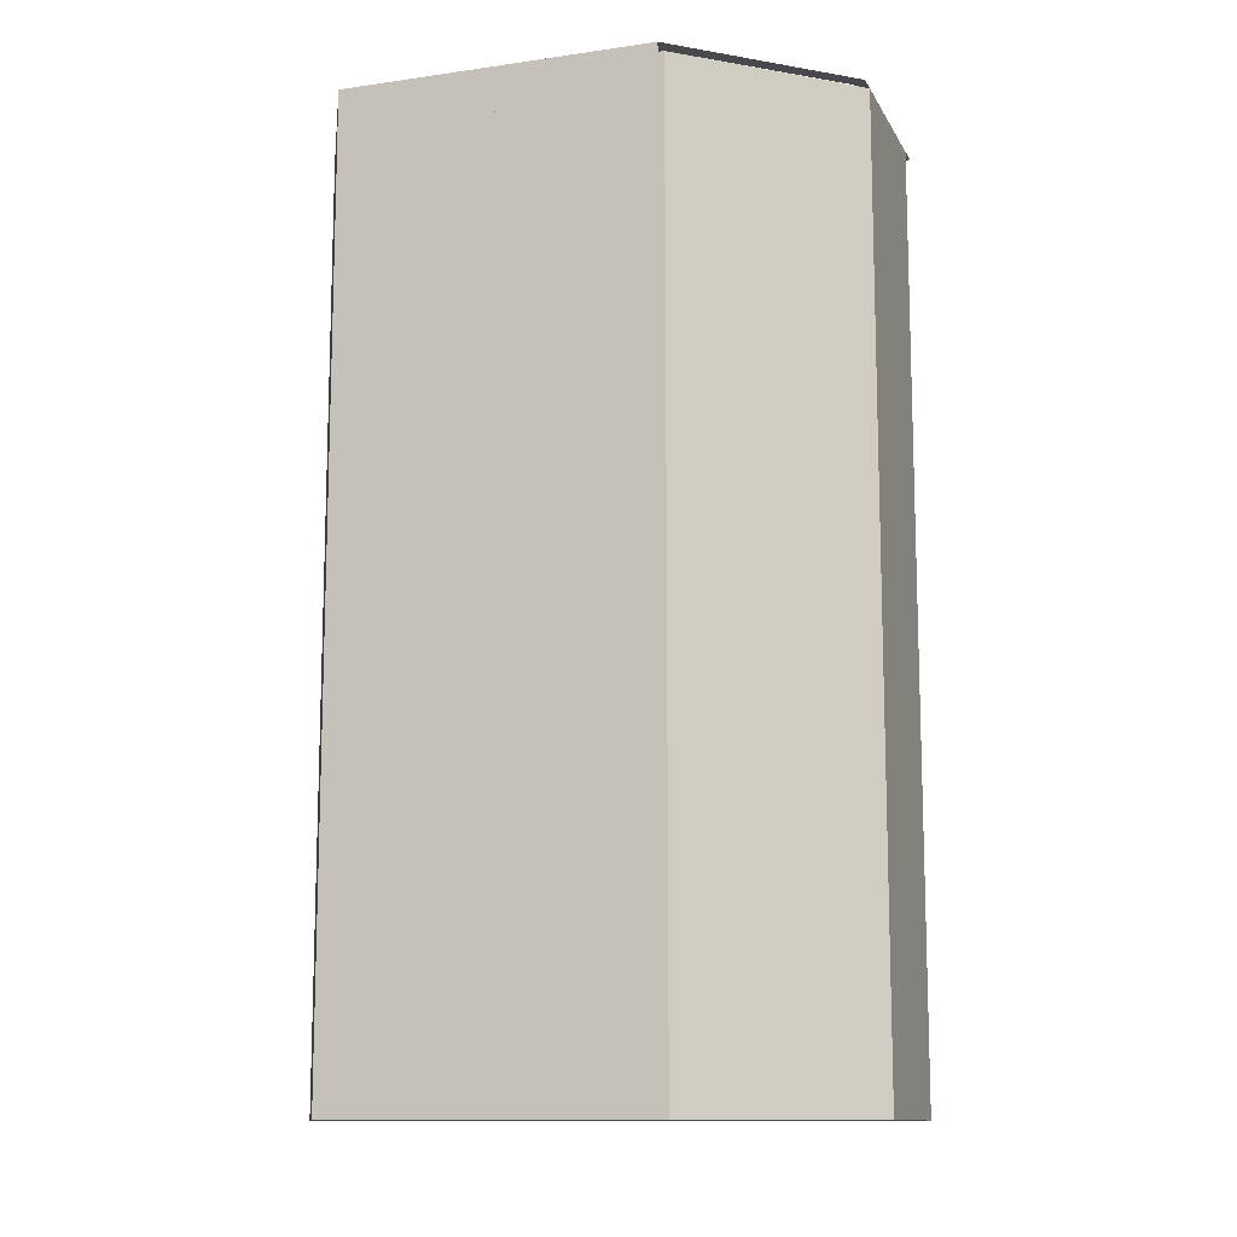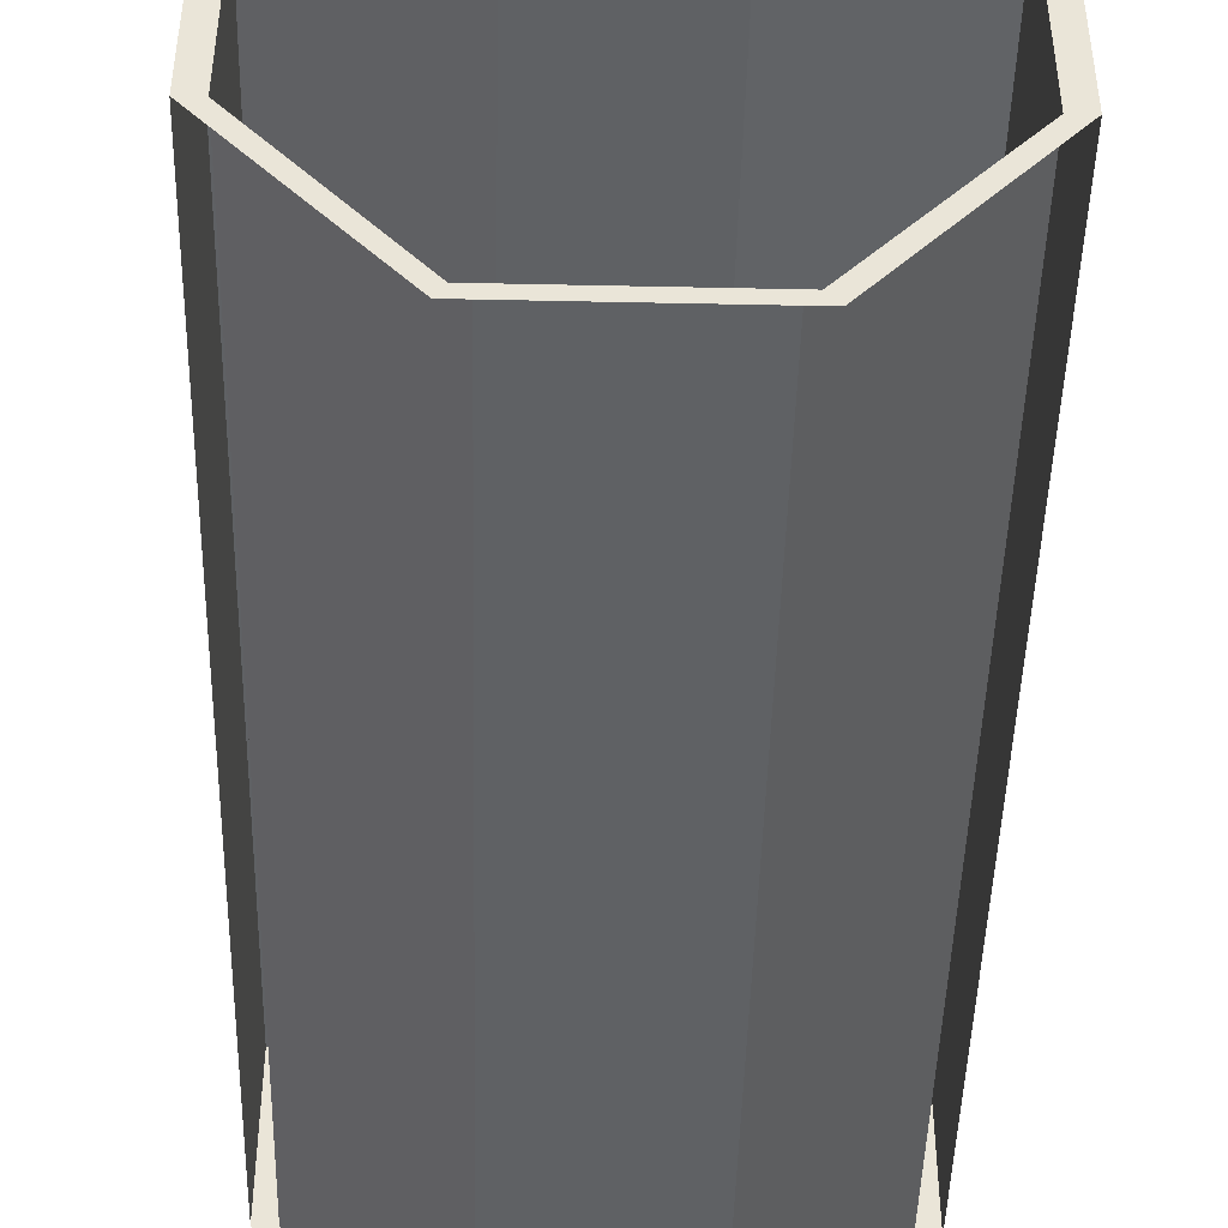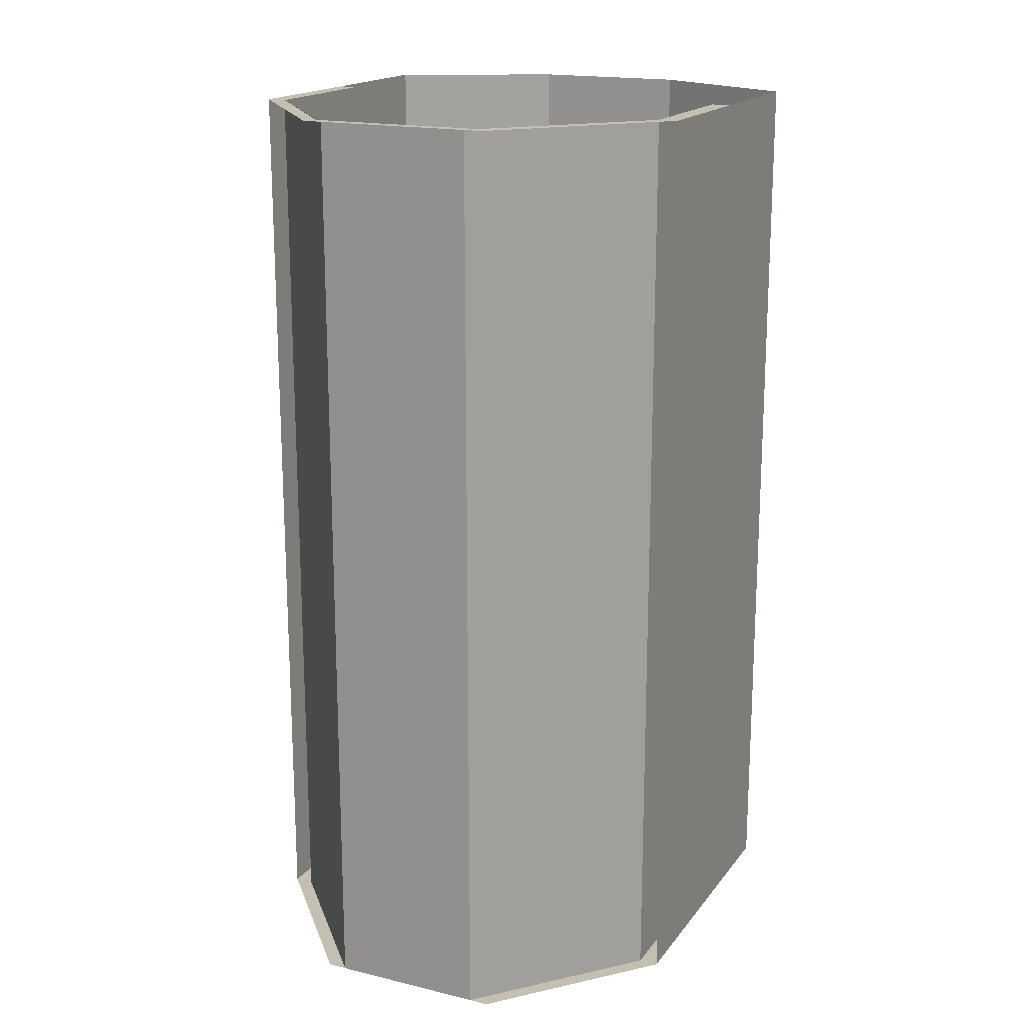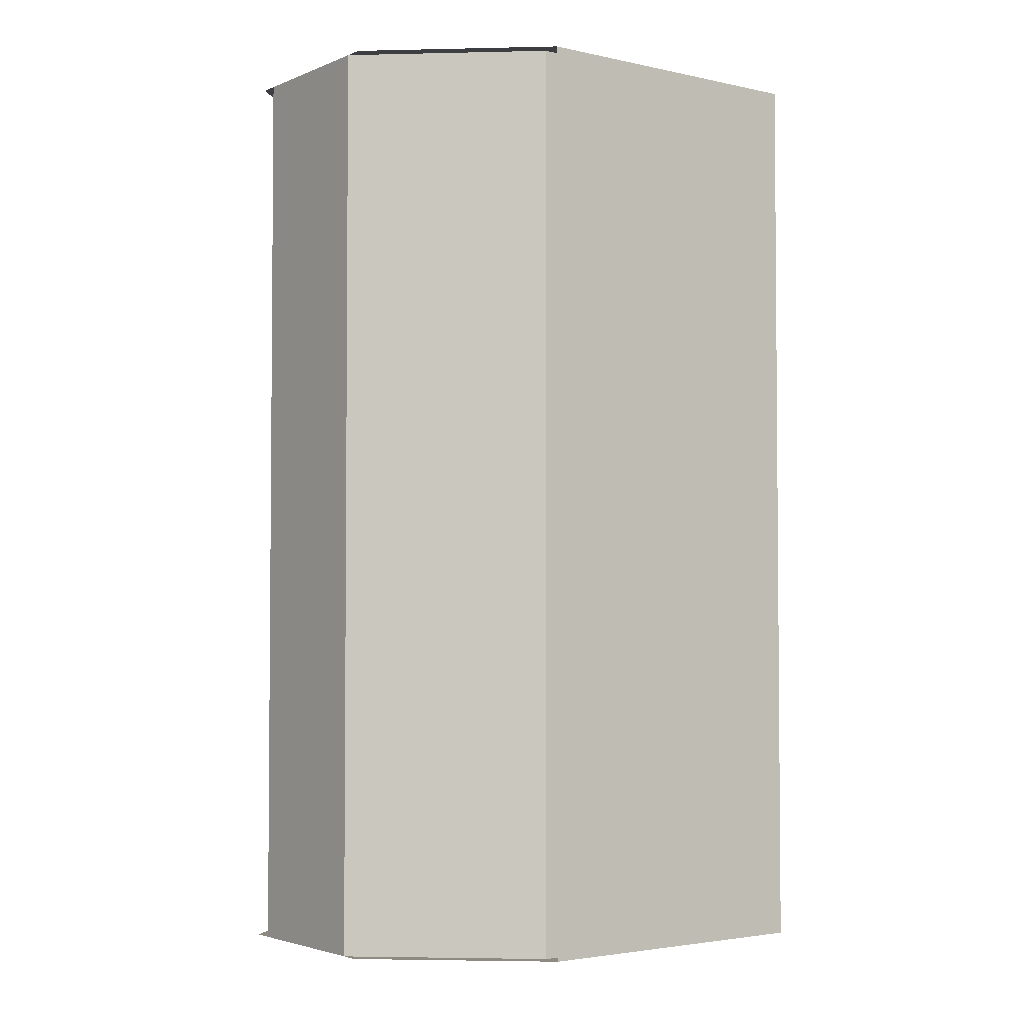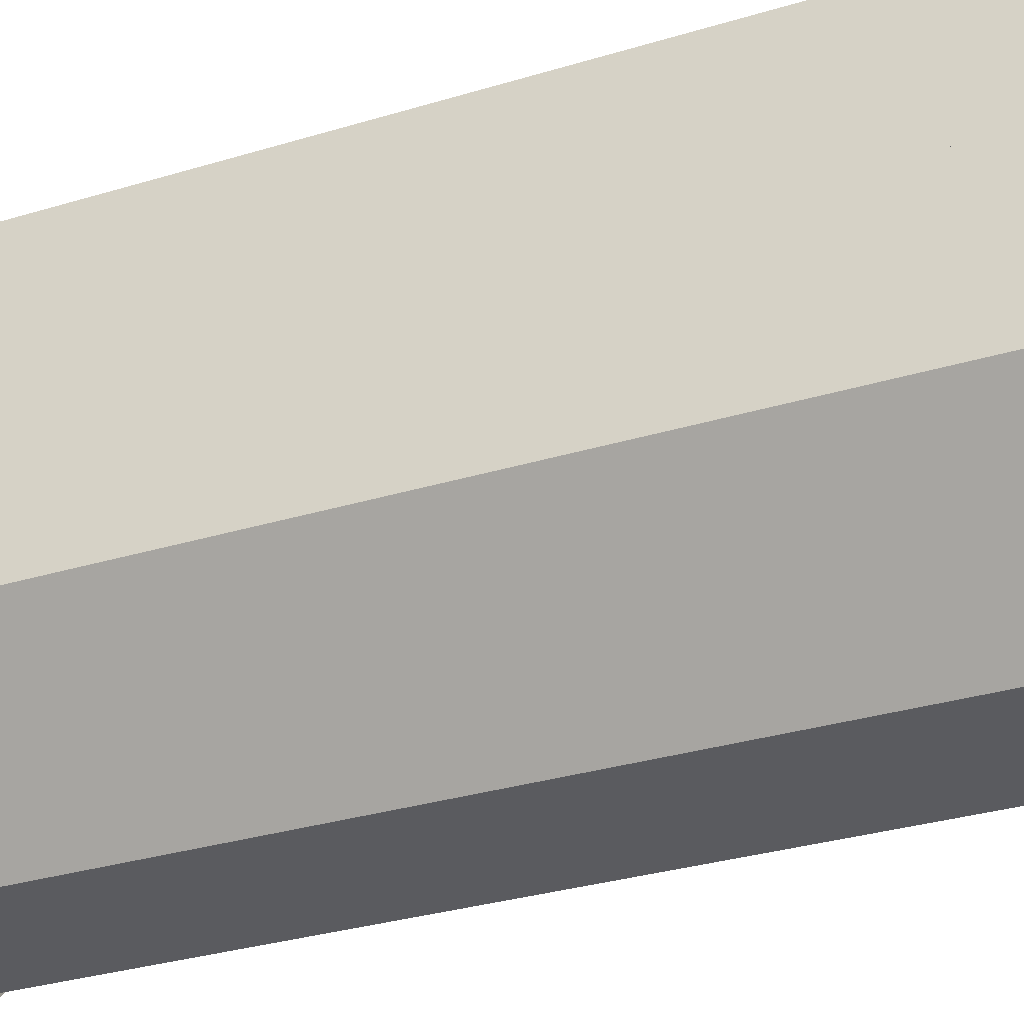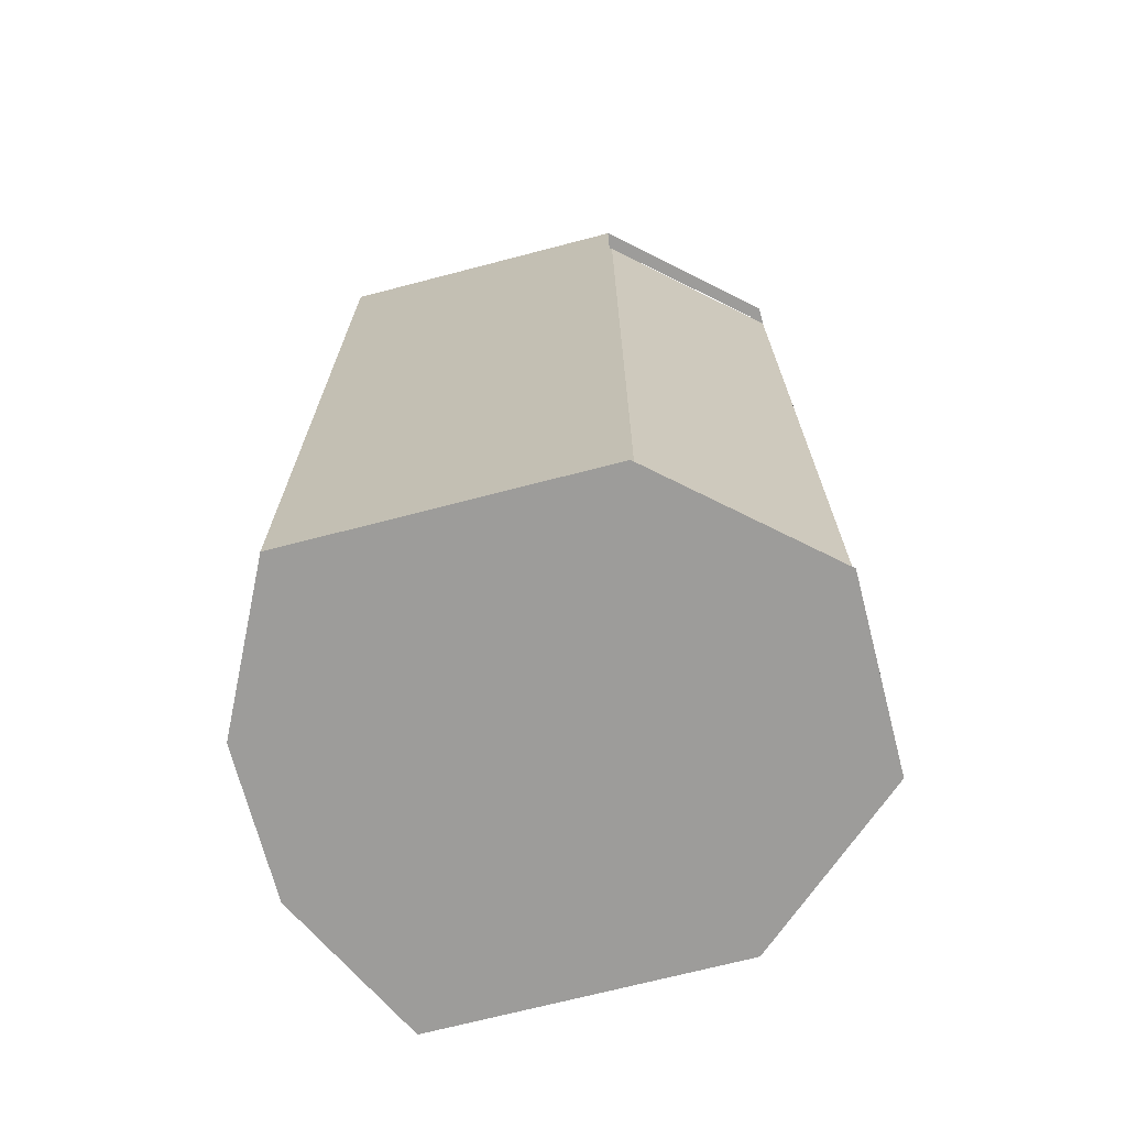
<metadata>
{"format":"obj","ext":"obj","renderer":"f3d","projection":"perspective","resolution":1024,"background":"white","views":[{"elev":-12.0,"azim":108.8,"up":"+Y"},{"elev":-46.0,"azim":178.6,"up":"+Z"},{"elev":17.7,"azim":-154.8,"up":"+Y"},{"elev":-3.1,"azim":-126.7,"up":"+Y"},{"elev":-33.1,"azim":112.5,"up":"+Z"},{"elev":-70.3,"azim":104.6,"up":"+Y"}]}
</metadata>
<code>
o cave tubetrapa_back
v 1.92 -0.03 0.11
v 1.92 -0.03 1.39
v 1.92 2.53 1.39
v 1.92 2.53 0.11
v 1.92 5.08 1.39
v 1.92 5.08 0.11
v 1.92 7.64 1.39
v 1.92 7.64 0.11
v -1.92 5.08 1.39
v -1.92 5.08 0.11
v -1.92 7.64 0.11
v -1.92 7.64 1.39
v -1.92 2.53 1.39
v -1.92 2.53 0.11
v -1.92 -0.03 1.39
v -1.92 -0.03 0.11
v 0.64 5.08 2.03
v -0.64 5.08 2.03
v -0.64 7.64 2.03
v 0.64 7.64 2.03
v 0.64 2.53 2.03
v -0.64 2.53 2.03
v 0.64 -0.03 2.03
v -0.64 -0.03 2.03
v 0.64 2.54 2.03
v 1.92 2.54 1.39
v 1.12 -0.03 -1.08
v 0.96 -0.03 -0.84
v 0.96 1.49 -1
v 0.88 -0.03 -1.08
v -1.12 -0.03 -0.76
v -1.28 -0.03 -0.52
v -1.28 1.49 -0.68
v -1.36 -0.03 -0.76
v 0.16 -0.03 -0.36
v 0 -0.03 -0.13
v 0 1.49 -0.29
v -0.08 -0.03 -0.36
v 0.78 -0.03 -0.3
v 0.94 -0.03 -0.06
v 0.8 0.92 -0.13
v 0.69 -0.03 -0.08
v -0.82 -0.03 -0.06
v -0.66 -0.03 0.18
v -0.8 0.92 0.11
v -0.91 -0.03 0.16
v -0.24 -0.03 0.59
v -0.4 -0.03 0.83
v -0.4 1.49 0.67
v -0.48 -0.03 0.59
v -1.28 -0.03 0.91
v -1.44 -0.03 1.15
v -1.44 1.49 0.99
v -1.52 -0.03 0.91
v 0.14 -0.03 1.38
v 0.3 -0.03 1.62
v 0.16 0.92 1.55
v 0.05 -0.03 1.6
v -0.1 -0.03 -1.41
v 0.06 -0.03 -1.17
v -0.08 0.92 -1.24
v -0.19 -0.03 -1.19
v 1.12 -0.03 0.91
v 0.96 -0.03 1.15
v 0.96 1.49 0.99
v 0.88 -0.03 0.91
v -1.76 -0.03 0.11
v -1.76 7.64 0.11
v -1.76 7.64 -1.16
v -1.76 -0.03 -1.16
v -1.92 7.64 -1.16
v 1.76 -0.03 0.11
v 1.76 7.64 0.11
v 1.76 7.64 -1.16
v 1.92 7.64 -1.16
v 0.74 7.64 -2.34
v 0.8 7.64 -2.44
v -0.8 7.64 -2.44
v -0.72 7.64 -2.34
v -1.92 -0.03 -1.16
v 1.76 -0.03 -1.16
v 1.92 -0.03 -1.16
v 0.64 -0.03 -2.44
v 0.64 7.64 -2.44
v -0.64 7.64 -2.44
v -0.64 -0.03 -2.44
v -0.8 -0.03 -2.44
v 0.8 -0.03 -2.44
f 1 2 3 4
f 4 3 5 6
f 6 5 7 8
f 9 10 11 12
f 13 14 10 9
f 15 16 14 13
f 17 18 19 20
f 21 22 18 17
f 23 24 22 21
f 18 9 12 19
f 22 13 9 18
f 24 15 13 22
f 2 23 25 26
f 26 25 17 5
f 5 17 20 7
f 27 28 29
f 28 30 29
f 30 27 29
f 31 32 33
f 32 34 33
f 34 31 33
f 35 36 37
f 36 38 37
f 38 35 37
f 39 40 41
f 40 42 41
f 42 39 41
f 43 44 45
f 44 46 45
f 46 43 45
f 47 48 49
f 48 50 49
f 50 47 49
f 51 52 53
f 52 54 53
f 54 51 53
f 55 56 57
f 56 58 57
f 58 55 57
f 59 60 61
f 60 62 61
f 62 59 61
f 63 64 65
f 64 66 65
f 66 63 65
f 67 68 69 70
f 11 71 69 68
f 16 11 68 67
f 72 73 8 1
f 73 74 75 8
f 74 76 77 75
f 71 78 79 69
f 11 16 80 71
f 73 72 81 74
f 1 8 75 82
f 74 81 83 84
f 70 69 85 86
f 86 85 84 83
f 80 87 88 82 2 23 24 15
f 78 77 76 79
o cave tubetrapa_front
v 1.92 -0.03 0.11
v 1.92 -0.03 1.39
v 1.92 2.53 1.39
v 1.92 2.53 0.11
v 1.92 5.08 1.39
v 1.92 5.08 0.11
v 1.92 7.64 1.39
v 1.92 7.64 0.11
v -1.92 5.08 1.39
v -1.92 5.08 0.11
v -1.92 7.64 0.11
v -1.92 7.64 1.39
v -1.92 2.53 1.39
v -1.92 2.53 0.11
v -1.92 -0.03 1.39
v -1.92 -0.03 0.11
v 0.64 5.08 2.03
v -0.64 5.08 2.03
v -0.64 7.64 2.03
v 0.64 7.64 2.03
v 0.64 2.53 2.03
v -0.64 2.53 2.03
v 0.64 -0.03 2.03
v -0.64 -0.03 2.03
v 0.64 2.54 2.03
v 1.92 2.54 1.39
v 1.12 -0.03 -1.08
v 0.96 -0.03 -0.84
v 0.96 1.49 -1
v 0.88 -0.03 -1.08
v -1.12 -0.03 -0.76
v -1.28 -0.03 -0.52
v -1.28 1.49 -0.68
v -1.36 -0.03 -0.76
v 0.16 -0.03 -0.36
v 0 -0.03 -0.13
v 0 1.49 -0.29
v -0.08 -0.03 -0.36
v 0.78 -0.03 -0.3
v 0.94 -0.03 -0.06
v 0.8 0.92 -0.13
v 0.69 -0.03 -0.08
v -0.82 -0.03 -0.06
v -0.66 -0.03 0.18
v -0.8 0.92 0.11
v -0.91 -0.03 0.16
v -0.24 -0.03 0.59
v -0.4 -0.03 0.83
v -0.4 1.49 0.67
v -0.48 -0.03 0.59
v -1.28 -0.03 0.91
v -1.44 -0.03 1.15
v -1.44 1.49 0.99
v -1.52 -0.03 0.91
v 0.14 -0.03 1.38
v 0.3 -0.03 1.62
v 0.16 0.92 1.55
v 0.05 -0.03 1.6
v -0.1 -0.03 -1.41
v 0.06 -0.03 -1.17
v -0.08 0.92 -1.24
v -0.19 -0.03 -1.19
v 1.12 -0.03 0.91
v 0.96 -0.03 1.15
v 0.96 1.49 0.99
v 0.88 -0.03 0.91
v -1.76 -0.03 0.11
v -1.76 7.64 0.11
v -1.76 7.64 -1.16
v -1.76 -0.03 -1.16
v -1.92 7.64 -1.16
v 1.76 -0.03 0.11
v 1.76 7.64 0.11
v 1.76 7.64 -1.16
v 1.92 7.64 -1.16
v 0.74 7.64 -2.34
v 0.8 7.64 -2.44
v -0.8 7.64 -2.44
v -0.72 7.64 -2.34
v -1.92 -0.03 -1.16
v 1.76 -0.03 -1.16
v 1.92 -0.03 -1.16
v 0.64 -0.03 -2.44
v 0.64 7.64 -2.44
v -0.64 7.64 -2.44
v -0.64 -0.03 -2.44
v -0.8 -0.03 -2.44
v 0.8 -0.03 -2.44
f 89 90 91 92
f 92 91 93 94
f 94 93 95 96
f 97 98 99 100
f 101 102 98 97
f 103 104 102 101
f 105 106 107 108
f 109 110 106 105
f 111 112 110 109
f 106 97 100 107
f 110 101 97 106
f 112 103 101 110
f 90 111 113 114
f 114 113 105 93
f 93 105 108 95
f 115 116 117
f 116 118 117
f 118 115 117
f 119 120 121
f 120 122 121
f 122 119 121
f 123 124 125
f 124 126 125
f 126 123 125
f 127 128 129
f 128 130 129
f 130 127 129
f 131 132 133
f 132 134 133
f 134 131 133
f 135 136 137
f 136 138 137
f 138 135 137
f 139 140 141
f 140 142 141
f 142 139 141
f 143 144 145
f 144 146 145
f 146 143 145
f 147 148 149
f 148 150 149
f 150 147 149
f 151 152 153
f 152 154 153
f 154 151 153
f 155 156 157 158
f 99 159 157 156
f 104 99 156 155
f 160 161 96 89
f 161 162 163 96
f 162 164 165 163
f 159 166 167 157
f 99 104 168 159
f 161 160 169 162
f 89 96 163 170
f 162 169 171 172
f 158 157 173 174
f 174 173 172 171
f 168 175 176 170 90 111 112 103
f 166 165 164 167

</code>
